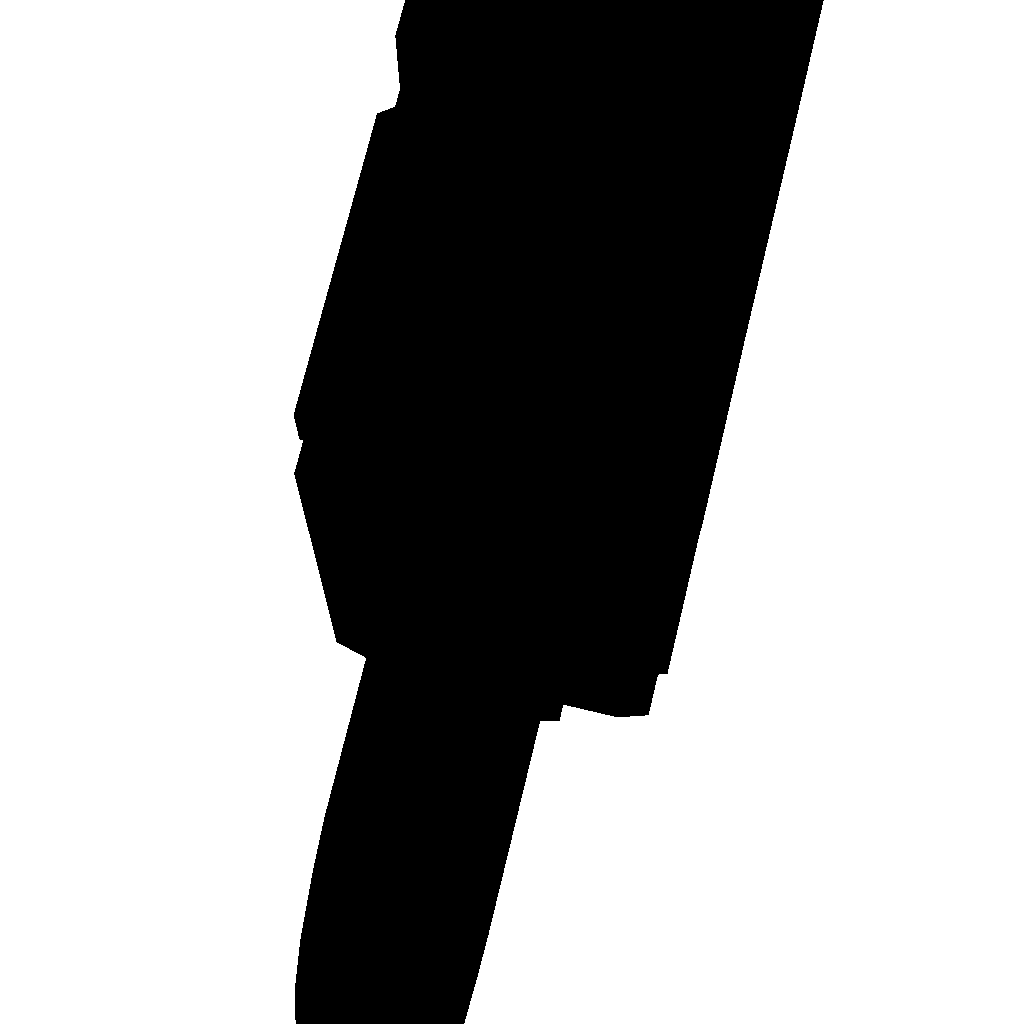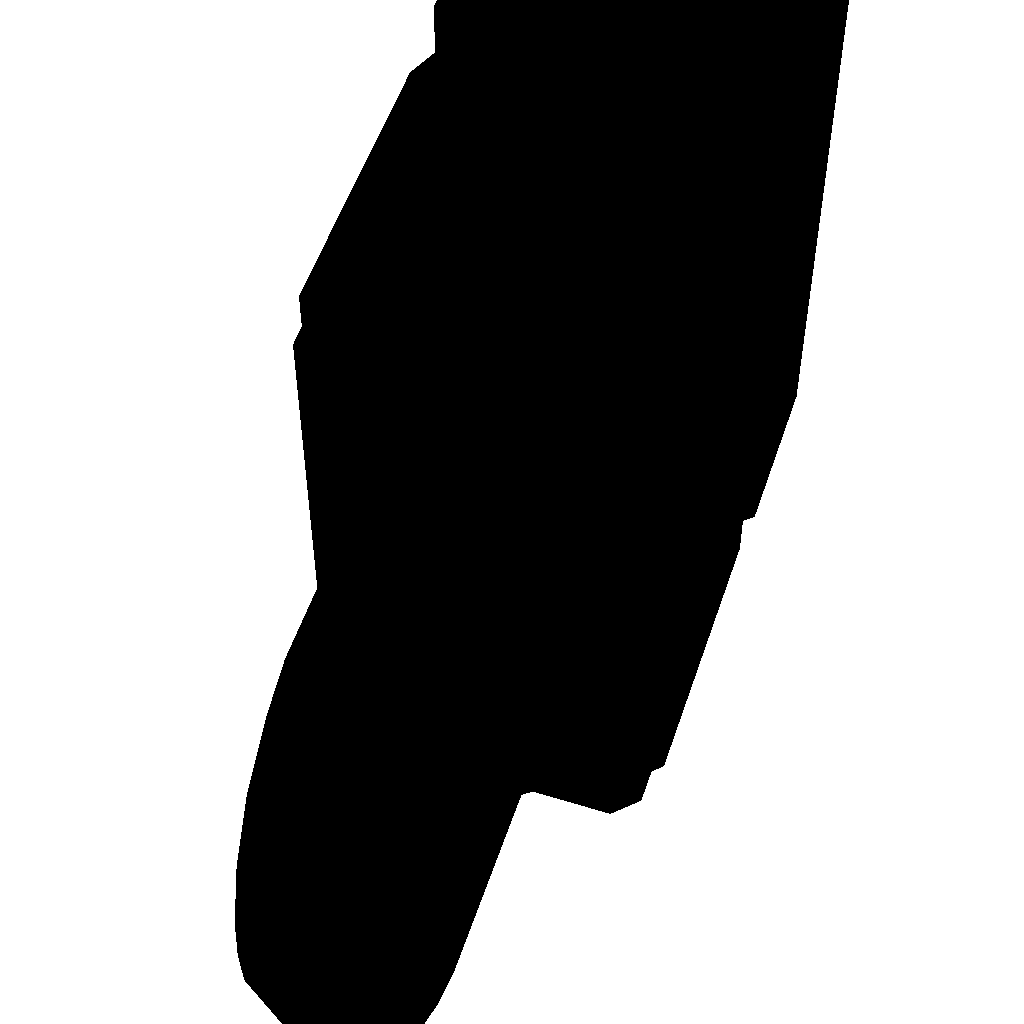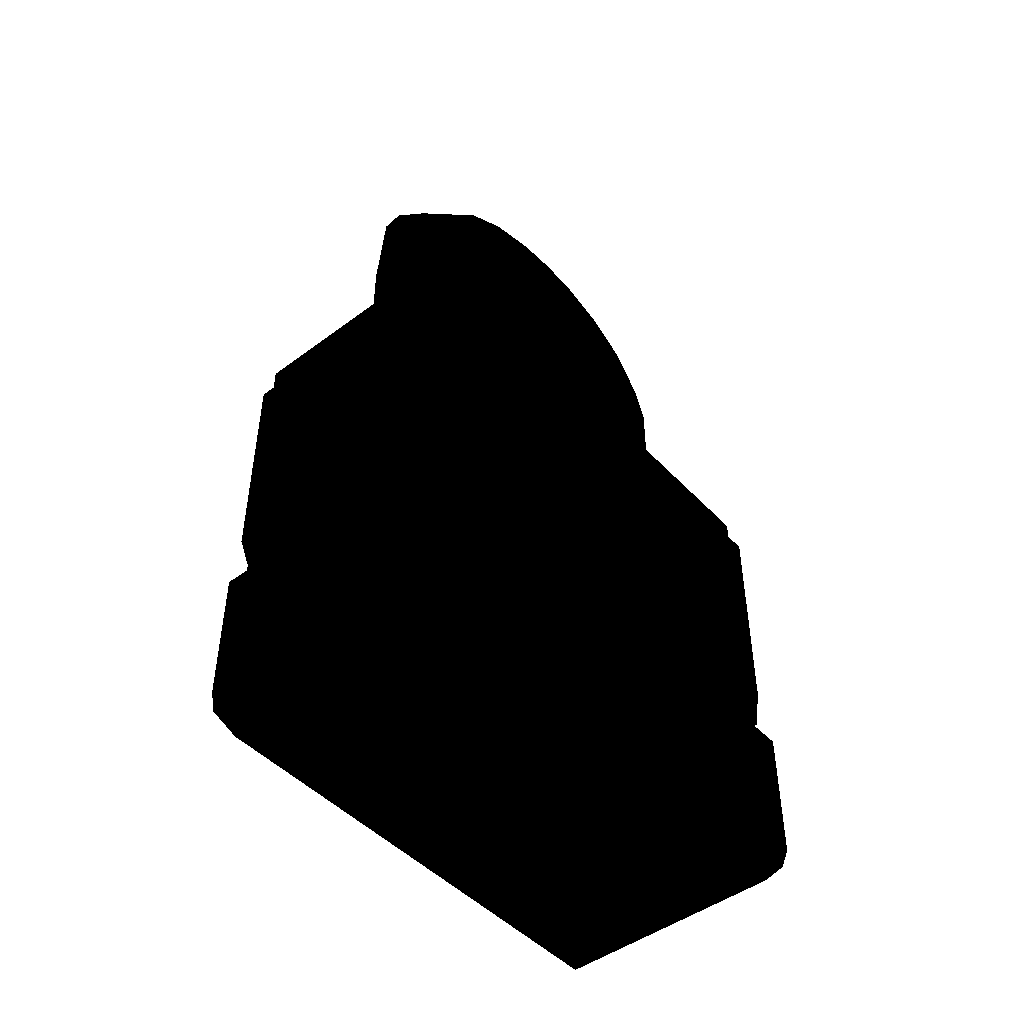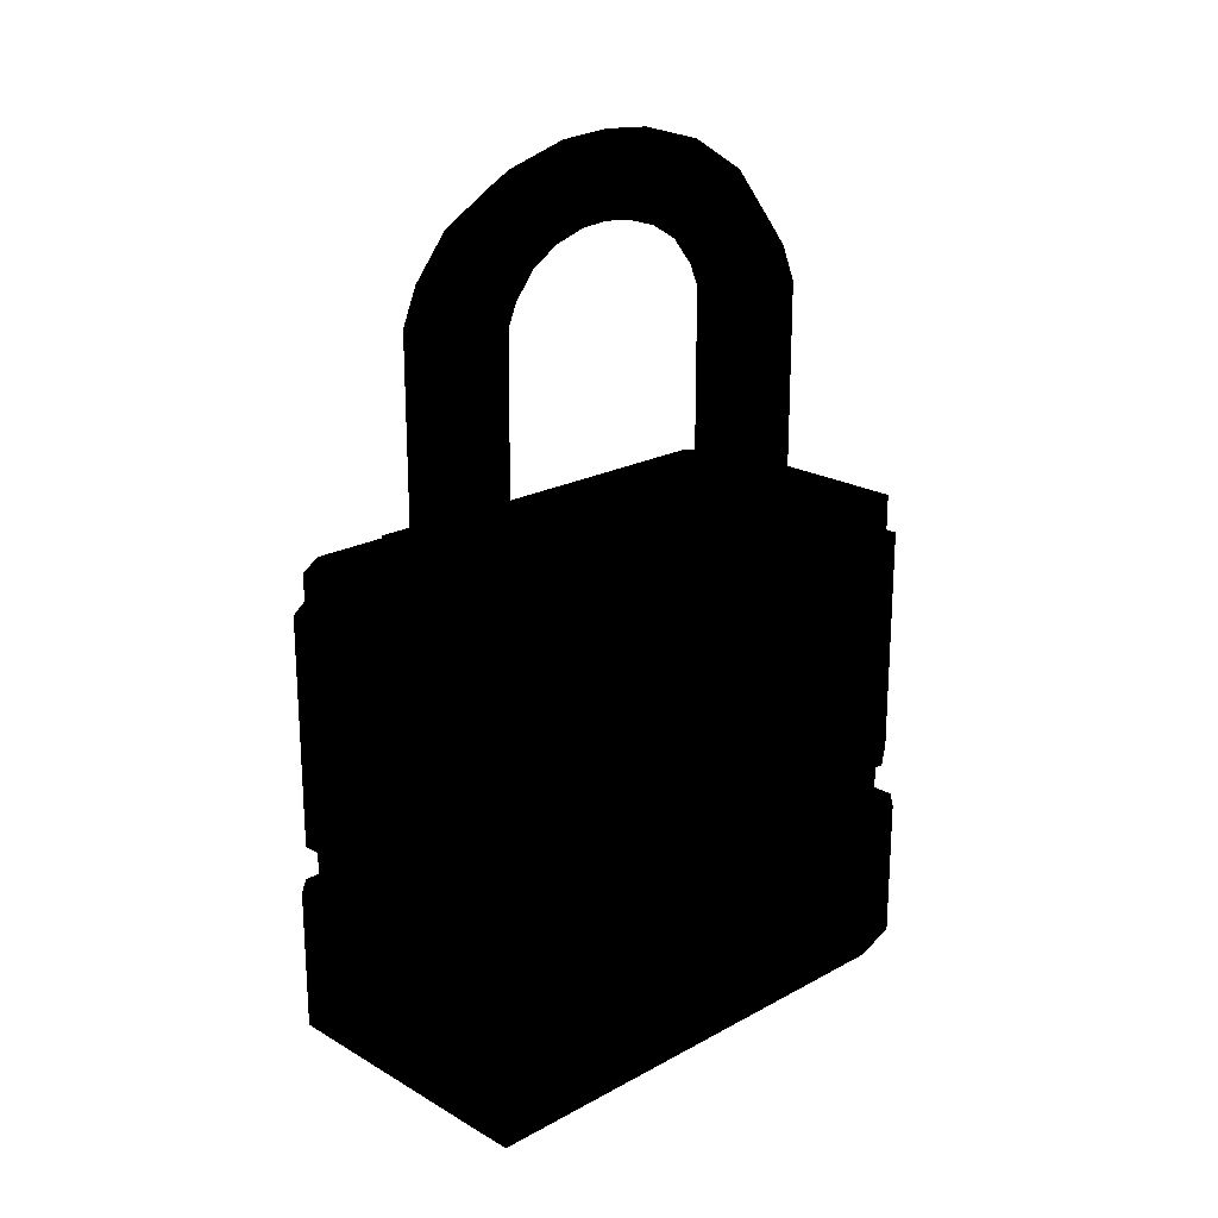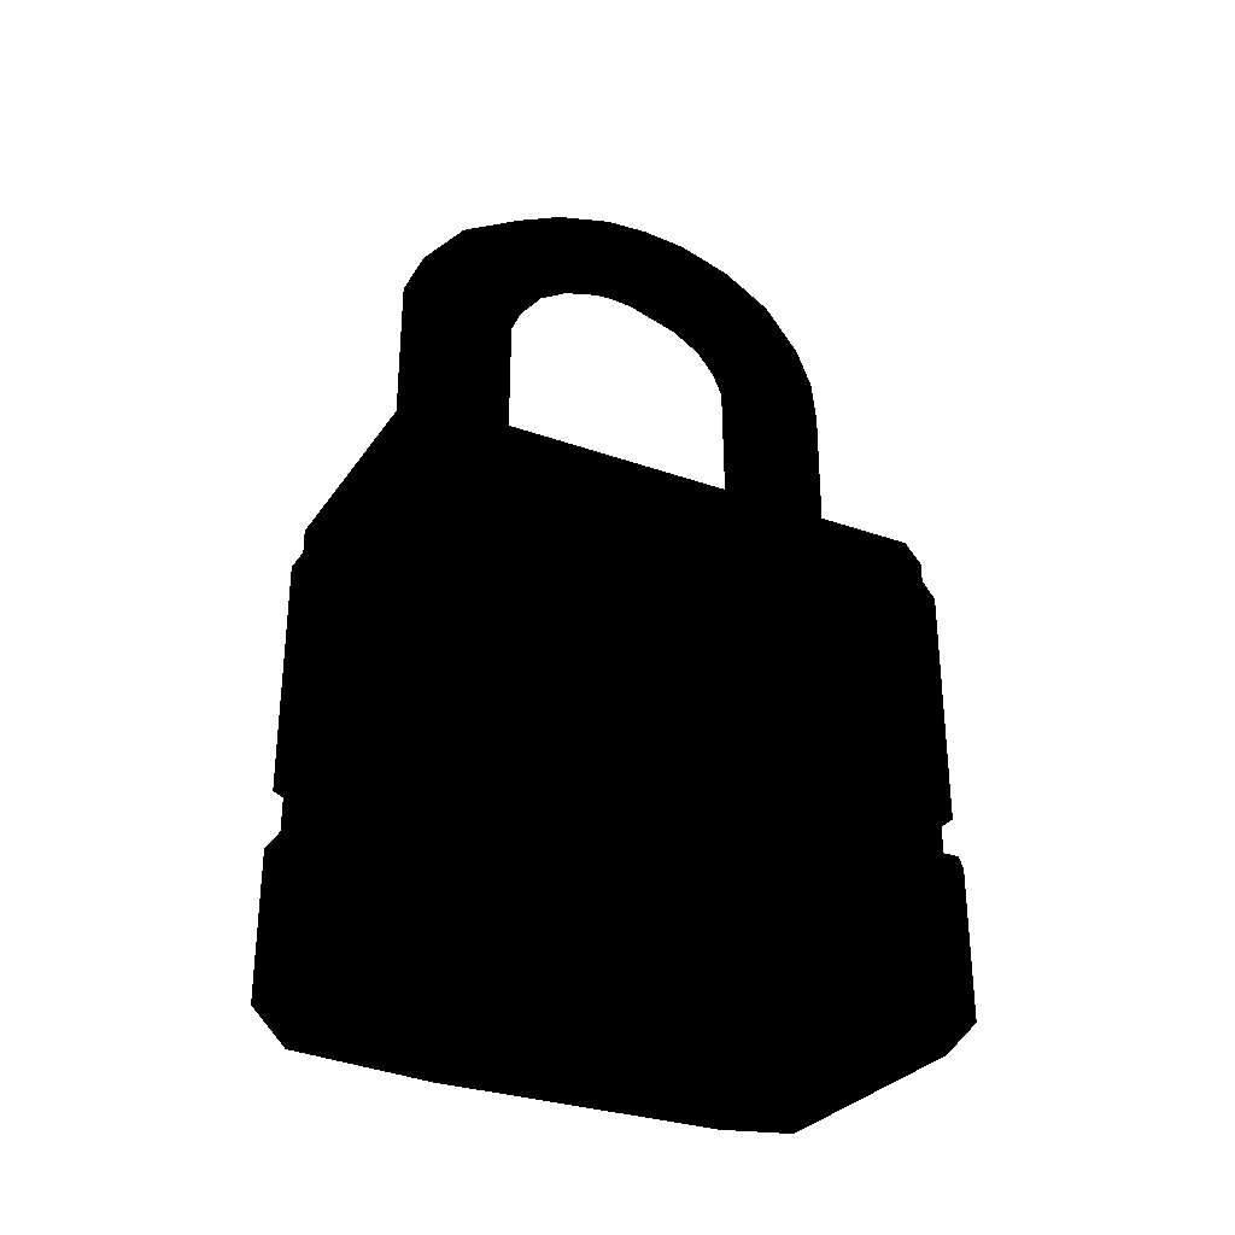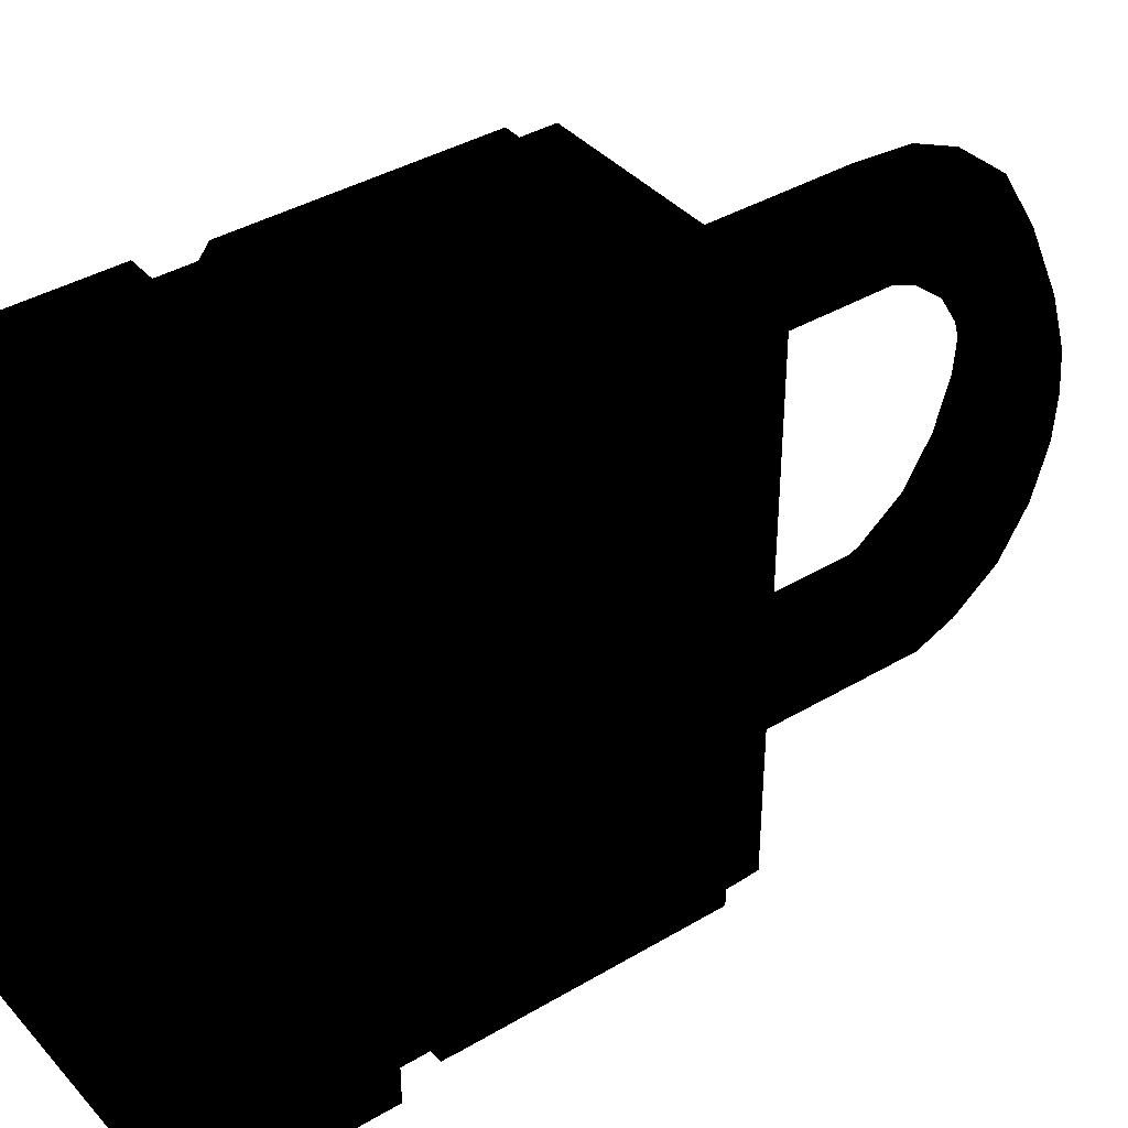
<metadata>
{"format":"obj","ext":"obj","renderer":"f3d","projection":"perspective","resolution":1024,"background":"white","views":[{"elev":73.4,"azim":13.5,"up":"+Y"},{"elev":53.8,"azim":18.4,"up":"+Y"},{"elev":-47.0,"azim":-139.7,"up":"+Z"},{"elev":21.1,"azim":45.9,"up":"+Z"},{"elev":-30.1,"azim":-117.8,"up":"+Z"},{"elev":39.0,"azim":-126.7,"up":"+Y"}]}
</metadata>
<code>
v 1.781 -3.108 1.009
v 1.781 -3.108 -3.47
v 1.781 3.115 -3.47
v 1.781 3.115 1.009
v -1.887 -3.162 0.4917
v -1.495 -3.681 0.4917
v 1.516 -3.681 0.4917
v -1.887 -2.459 0.4917
v 1.881 -2.459 0.4917
v 1.881 -3.162 0.4917
v 1.612 -3.259 -5.518
v 1.612 3.259 -5.518
v 1.887 -3.433 -5.074
v 1.887 3.433 -5.074
v 1.887 -3.433 -3.202
v 1.887 3.433 -3.202
v 1.45 -3.568 -3.47
v 1.45 -3.568 1.009
v -1.419 -3.568 1.009
v -1.419 -3.568 -3.47
v 1.45 -3.568 -3.47
v 1.781 -3.108 -3.47
v 1.781 -3.108 1.009
v 1.45 -3.568 1.009
v 1.45 3.575 1.009
v 1.781 3.115 1.009
v 1.781 3.115 -3.47
v 1.45 3.575 -3.47
v -1.749 3.115 -3.47
v -1.749 -3.108 -3.47
v -1.749 -3.108 1.009
v -1.749 3.115 1.009
v 1.45 3.575 -3.47
v -1.419 3.575 -3.47
v -1.419 3.575 1.009
v 1.45 3.575 1.009
v -1.419 3.575 -3.47
v -1.749 3.115 -3.47
v -1.749 3.115 1.009
v -1.419 3.575 1.009
v 1.881 2.459 -2.524
v 1.881 2.459 0.4917
v -1.887 2.459 0.4917
v -1.887 2.459 -2.524
v -1.495 3.682 0.4917
v -1.495 3.682 -2.524
v -1.887 3.162 0.4917
v -1.887 3.162 -2.524
v -1.887 2.459 -2.524
v -1.887 2.459 0.4917
v -1.495 3.682 -2.524
v -1.495 3.682 0.4917
v 1.516 3.682 0.4917
v 1.516 3.682 -2.524
v -1.887 -2.459 -2.524
v -1.887 -2.459 0.4917
v 1.881 -2.459 0.4917
v 1.881 -2.459 -2.524
v 1.516 -3.681 -2.524
v 1.516 -3.681 0.4917
v -1.495 -3.681 0.4917
v -1.495 -3.681 -2.524
v -1.599 3.259 -5.518
v -1.599 -3.259 -5.518
v -1.874 3.433 -5.074
v -1.874 -3.433 -5.074
v -1.874 -3.433 -3.202
v -1.874 3.433 -3.202
v 1.635 3.688 -5.074
v -1.621 3.688 -5.074
v -1.621 3.688 -3.202
v 1.635 3.688 -3.202
v 1.887 3.433 -3.202
v 1.887 3.433 -5.074
v 1.612 3.259 -5.518
v -1.599 3.259 -5.518
v -1.874 3.433 -5.074
v -1.874 3.433 -3.202
v -1.419 -3.568 1.009
v -1.749 -3.108 1.009
v -1.749 -3.108 -3.47
v -1.419 -3.568 -3.47
v 0.8939 1.801 -5.879
v 0.8939 -1.801 -5.879
v -0.8801 1.801 -5.879
v -0.8801 -1.801 -5.879
v -1.599 3.259 -5.518
v -1.599 -3.259 -5.518
v 1.612 -3.259 -5.518
v 1.612 3.259 -5.518
v 1.881 3.162 0.4917
v 1.516 3.682 0.4917
v -1.495 3.682 0.4917
v 1.881 2.459 0.4917
v -1.887 2.459 0.4917
v -1.887 3.162 0.4917
v -0.05446 3.052 0.6662
v -0.7757 2.504 0.6662
v -0.05446 3.052 3.897
v -0.05446 3.052 0.6662
v -0.05446 3.052 3.897
v 0.6668 2.504 3.832
v 0.6668 2.504 0.6662
v -0.05446 1.555 3.799
v -0.05446 1.555 0.6678
v -0.05446 1.555 0.6678
v -0.05446 1.555 3.799
v -0.7757 2.504 3.832
v -0.05446 2.803 4.482
v -0.05446 2.803 4.482
v 0.6668 2.302 4.307
v 0.6668 1.857 4.86
v -0.05446 1.146 4.444
v -0.05446 0.7893 4.657
v -0.05446 1.146 4.444
v -0.05446 0.7893 4.657
v -0.7757 1.25 5.222
v -0.7757 0.5444 5.42
v -0.05446 0.6524 5.83
v -0.05446 0.004231 5.879
v -0.05446 0.6524 5.83
v -0.05446 0.004231 5.879
v 0.6668 0.004292 5.462
v -0.05446 1.431 4.09
v -0.7757 2.302 4.307
v -0.05446 1.431 4.09
v -0.05446 -2.779 4.482
v -0.05446 -3.028 3.897
v 0.6668 -2.48 3.832
v -0.05446 -2.779 4.482
v -0.7757 -2.278 4.307
v -0.05446 -3.028 3.897
v -0.7757 -1.833 4.86
v -0.05446 -1.123 4.444
v -0.05446 -0.7653 4.658
v -0.05446 -0.7653 4.658
v 0.6668 -1.226 5.222
v -0.05446 -1.123 4.444
v 0.6668 -0.5604 5.42
v -0.05446 -0.6714 5.83
v -0.7757 0.004292 5.462
v -0.05446 -0.6714 5.83
v -0.05446 0.3481 4.786
v 0.6668 1.25 5.222
v -0.05446 0.3481 4.786
v -0.05446 2.272 5.141
v -0.05446 2.272 5.141
v -0.7757 -2.48 3.832
v -0.05446 -1.409 4.09
v 0.6668 -1.833 4.86
v -0.05446 -1.409 4.09
v -0.05446 -1.485 5.596
v -0.7757 -0.5604 5.42
v -0.05446 -1.485 5.596
v -0.05446 0.005243 4.814
v 0.6668 0.5444 5.42
v -0.05446 0.005243 4.814
v -0.05446 1.507 5.597
v -0.7757 1.857 4.86
v -0.05446 1.507 5.597
v -0.05446 -1.532 3.799
v 0.6668 -2.278 4.307
v -0.05446 -1.532 3.799
v -0.05446 -2.248 5.141
v -0.7757 -1.226 5.222
v -0.05446 -2.248 5.141
v -0.05446 -0.3549 4.786
v -0.05446 -0.3549 4.786
v 0.6668 -2.48 0.6662
v -0.05446 -1.56 0.6713
v -0.05446 -1.56 0.6713
v -0.7757 -2.48 0.6662
v -0.05446 -3.028 0.6662
v -0.05446 -3.028 0.6662
v -1.621 -3.688 -3.202
v -1.874 -3.433 -3.202
v -1.874 -3.433 -5.074
v 1.635 -3.688 -3.202
v 1.635 -3.688 -5.074
v 1.887 -3.433 -3.202
v -1.621 -3.688 -5.074
v -1.599 -3.259 -5.518
v 1.612 -3.259 -5.518
v 1.887 -3.433 -5.074
v 0.3284 -3.295 0.8803
v 0.3284 -3.295 1.383
v -0.4294 -3.302 0.8803
v 0.8596 -2.717 1.383
v 0.8596 -2.717 0.8803
v 0.853 -1.906 1.383
v 0.853 -1.906 0.8803
v 0.3124 -1.338 1.383
v 0.3124 -1.338 0.8803
v 0.3124 -1.338 0.8803
v -0.4453 -1.345 0.8803
v 0.3124 -1.338 1.383
v -0.4453 -1.345 1.383
v -0.9765 -1.923 1.383
v -0.9765 -1.923 0.8803
v -0.9699 -2.734 1.383
v -0.9699 -2.734 0.8803
v -0.4294 -3.302 1.383
v -0.4294 -3.302 0.8803
v -0.4294 -3.302 1.383
v 0.853 -1.906 1.383
v 0.3124 -1.338 1.383
v -0.4453 -1.345 1.383
v 0.8596 -2.717 1.383
v 0.3284 -3.295 1.383
v -0.4294 -3.302 1.383
v -0.9699 -2.734 1.383
v -0.9765 -1.923 1.383
v -1.419 3.575 1.009
v -1.749 3.115 1.009
v -1.749 -3.108 1.009
v 1.45 3.575 1.009
v 1.781 3.115 1.009
v 1.781 -3.108 1.009
v 1.45 -3.568 1.009
v -1.419 -3.568 1.009
v -1.621 3.688 -3.202
v -1.874 3.433 -3.202
v -1.874 -3.433 -3.202
v 1.635 3.688 -3.202
v 1.887 3.433 -3.202
v 1.887 -3.433 -3.202
v 1.635 -3.688 -3.202
v -1.621 -3.688 -3.202
v 1.881 3.162 -2.524
v 1.881 2.459 -2.524
v -1.887 2.459 -2.524
v 1.516 3.682 -2.524
v -1.495 3.682 -2.524
v -1.887 3.162 -2.524
v 1.881 -2.459 -2.524
v 1.881 -2.459 0.4917
v 1.881 -3.162 0.4917
v 1.881 -3.162 -2.524
v 1.516 -3.681 -2.524
v 1.516 -3.681 0.4917
v 1.881 2.459 -2.524
v 1.881 3.162 -2.524
v 1.881 2.459 0.4917
v 1.881 3.162 0.4917
v 1.516 3.682 0.4917
v 1.516 3.682 -2.524
v -1.887 -2.459 0.4917
v -1.887 -2.459 -2.524
v -1.887 -3.162 -2.524
v -1.887 -3.162 0.4917
v -1.495 -3.681 0.4917
v -1.495 -3.681 -2.524
v -1.887 -2.459 -2.524
v 1.881 -2.459 -2.524
v 1.881 -3.162 -2.524
v -1.887 -3.162 -2.524
v -1.495 -3.681 -2.524
v 1.516 -3.681 -2.524
g padlock1
f 1 2 3
f 4 1 3
f 17 18 19
f 20 17 19
f 21 22 23
f 24 21 23
f 25 26 27
f 28 25 27
f 29 30 31
f 32 29 31
f 33 34 35
f 36 33 35
f 37 38 39
f 40 37 39
f 41 42 43
f 44 41 43
f 51 52 53
f 54 51 53
f 55 56 57
f 58 55 57
f 59 60 61
f 62 59 61
f 79 80 81
f 82 79 81
f 11 12 13
f 12 14 13
f 15 13 14
f 16 15 14
f 203 202 201
f 202 200 201
f 201 200 199
f 200 198 199
f 199 198 195
f 198 197 195
f 195 197 196
f 194 195 196
f 191 193 192
f 190 191 192
f 191 190 189
f 190 188 189
f 189 188 185
f 188 186 185
f 185 186 187
f 186 204 187
f 5 6 7
f 8 5 7
f 9 8 7
f 10 9 7
f 45 46 47
f 46 48 47
f 47 48 49
f 50 47 49
f 63 64 65
f 64 66 65
f 65 66 67
f 68 65 67
f 91 92 93
f 94 91 93
f 95 94 93
f 96 95 93
f 229 230 231
f 232 229 231
f 233 232 231
f 234 233 231
f 235 236 237
f 238 235 237
f 239 238 237
f 240 239 237
f 241 242 243
f 242 244 243
f 245 244 242
f 246 245 242
f 247 248 249
f 250 247 249
f 251 250 249
f 252 251 249
f 253 254 255
f 256 253 255
f 257 256 255
f 258 257 255
f 72 73 74
f 69 72 74
f 74 75 69
f 72 69 71
f 75 76 69
f 69 70 71
f 76 70 69
f 71 70 78
f 70 76 77
f 70 77 78
f 97 98 99
f 98 108 99
f 98 106 108
f 99 108 109
f 106 107 108
f 108 125 109
f 108 107 125
f 109 125 147
f 107 124 125
f 125 159 147
f 125 124 159
f 147 159 160
f 124 115 159
f 159 117 160
f 159 115 117
f 160 117 119
f 115 116 117
f 117 118 119
f 117 116 118
f 119 118 120
f 116 143 118
f 118 141 120
f 118 143 141
f 120 141 142
f 143 155 141
f 141 153 142
f 141 155 153
f 142 153 154
f 155 167 153
f 153 165 154
f 153 167 165
f 154 165 166
f 167 135 165
f 165 133 166
f 165 135 133
f 166 133 130
f 135 134 133
f 133 131 130
f 133 134 131
f 130 131 132
f 134 149 131
f 172 173 132
f 131 149 148
f 131 148 132
f 148 172 132
f 149 161 148
f 172 148 171
f 148 161 171
f 105 103 104
f 103 102 104
f 103 100 102
f 104 102 126
f 100 101 102
f 102 111 126
f 102 101 111
f 126 111 113
f 101 110 111
f 111 112 113
f 111 110 112
f 113 112 114
f 110 146 112
f 112 144 114
f 112 146 144
f 114 144 145
f 146 158 144
f 144 156 145
f 144 158 156
f 145 156 157
f 158 121 156
f 156 123 157
f 156 121 123
f 157 123 168
f 121 122 123
f 123 139 168
f 123 122 139
f 168 139 136
f 122 140 139
f 139 137 136
f 139 140 137
f 136 137 138
f 140 152 137
f 137 150 138
f 137 152 150
f 138 150 151
f 152 164 150
f 150 162 151
f 150 164 162
f 151 162 163
f 164 127 162
f 170 163 169
f 162 127 129
f 162 129 163
f 163 129 169
f 127 128 129
f 174 169 129
f 128 174 129
f 205 206 207
f 208 205 207
f 209 208 207
f 210 209 207
f 211 210 207
f 212 211 207
f 213 214 215
f 216 213 215
f 217 216 215
f 218 217 215
f 219 218 215
f 220 219 215
f 221 222 223
f 224 221 223
f 225 224 223
f 226 225 223
f 227 226 223
f 228 227 223
f 175 176 177
f 181 175 177
f 177 182 181
f 182 183 181
f 181 179 175
f 183 179 181
f 179 178 175
f 179 183 184
f 178 179 180
f 179 184 180
f 88 87 86
f 87 85 86
f 87 90 85
f 88 86 84
f 84 86 85
f 89 88 84
f 90 83 85
f 83 84 85
f 90 89 83
f 89 84 83

</code>
